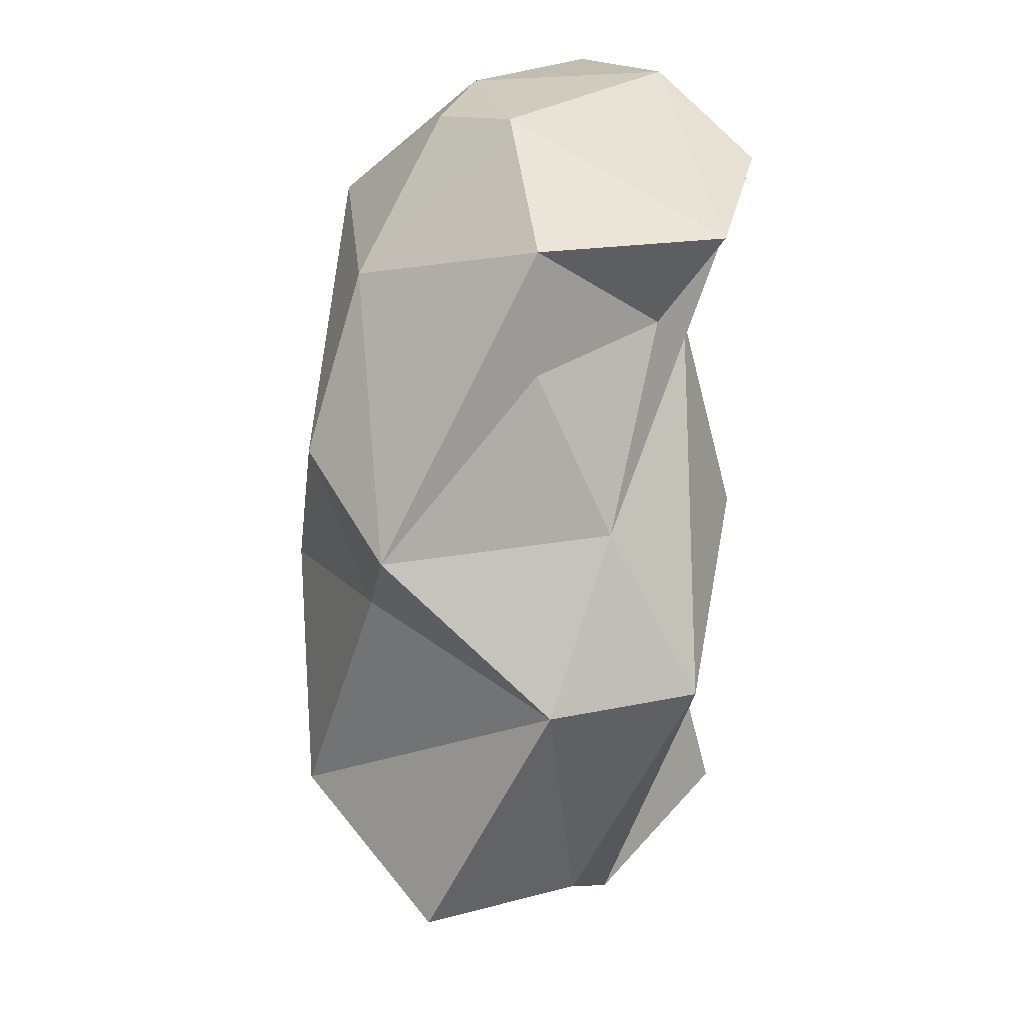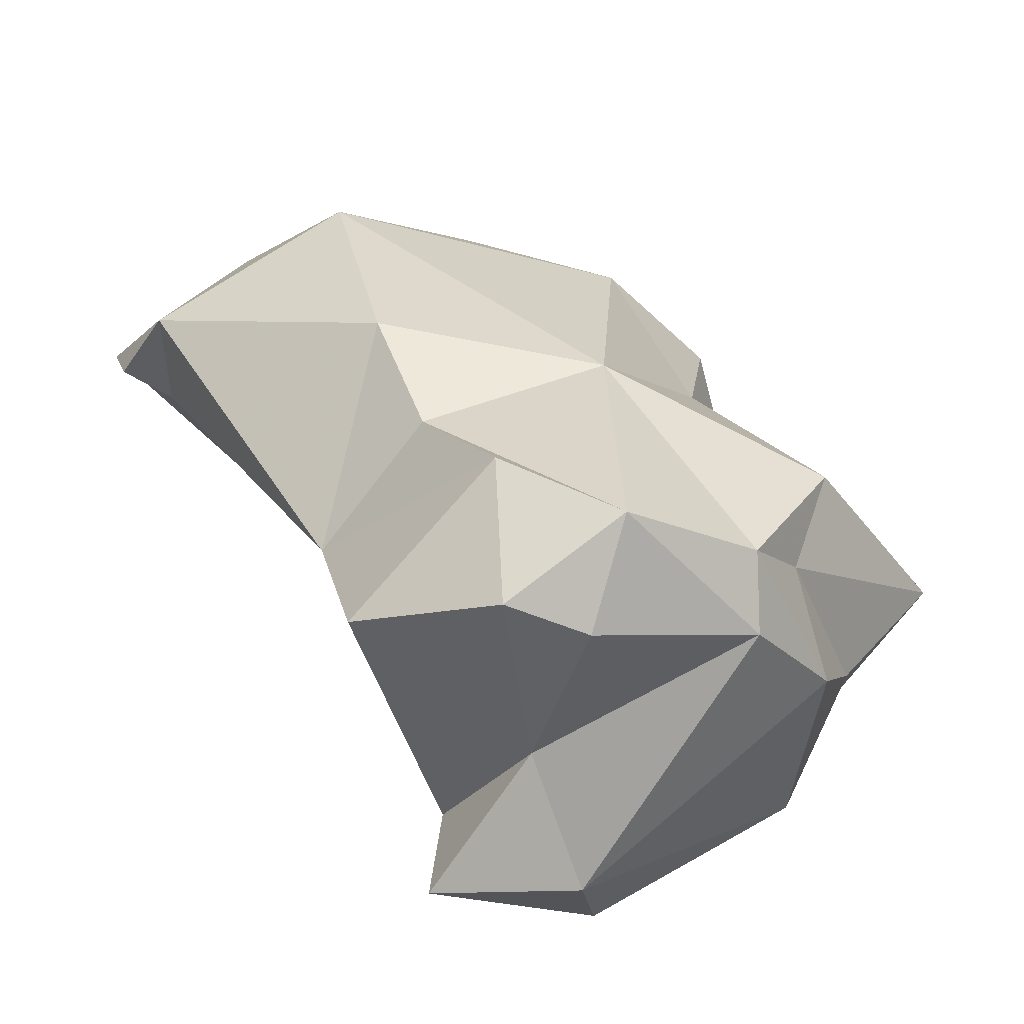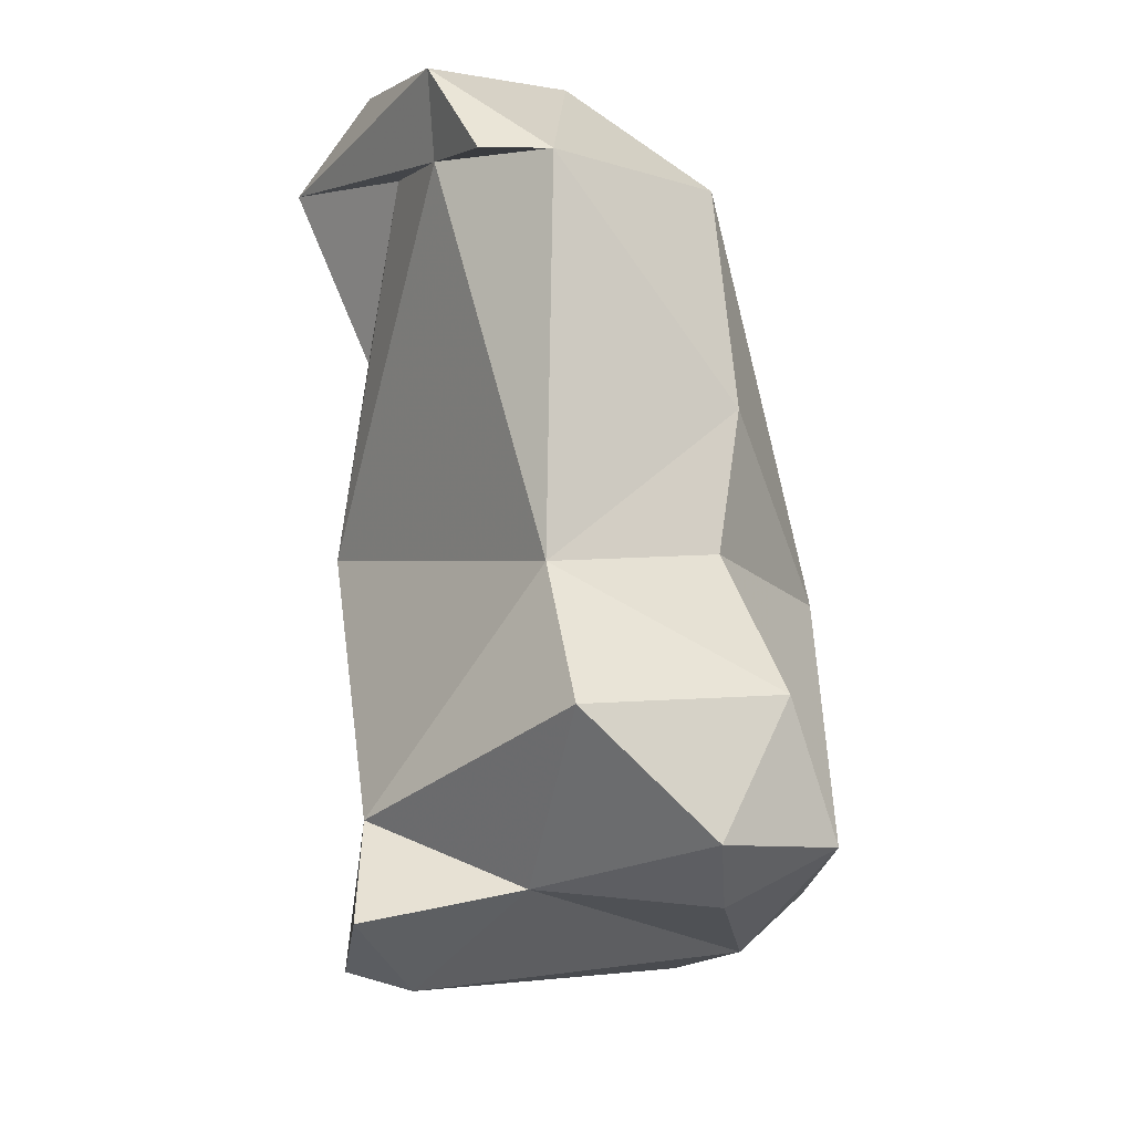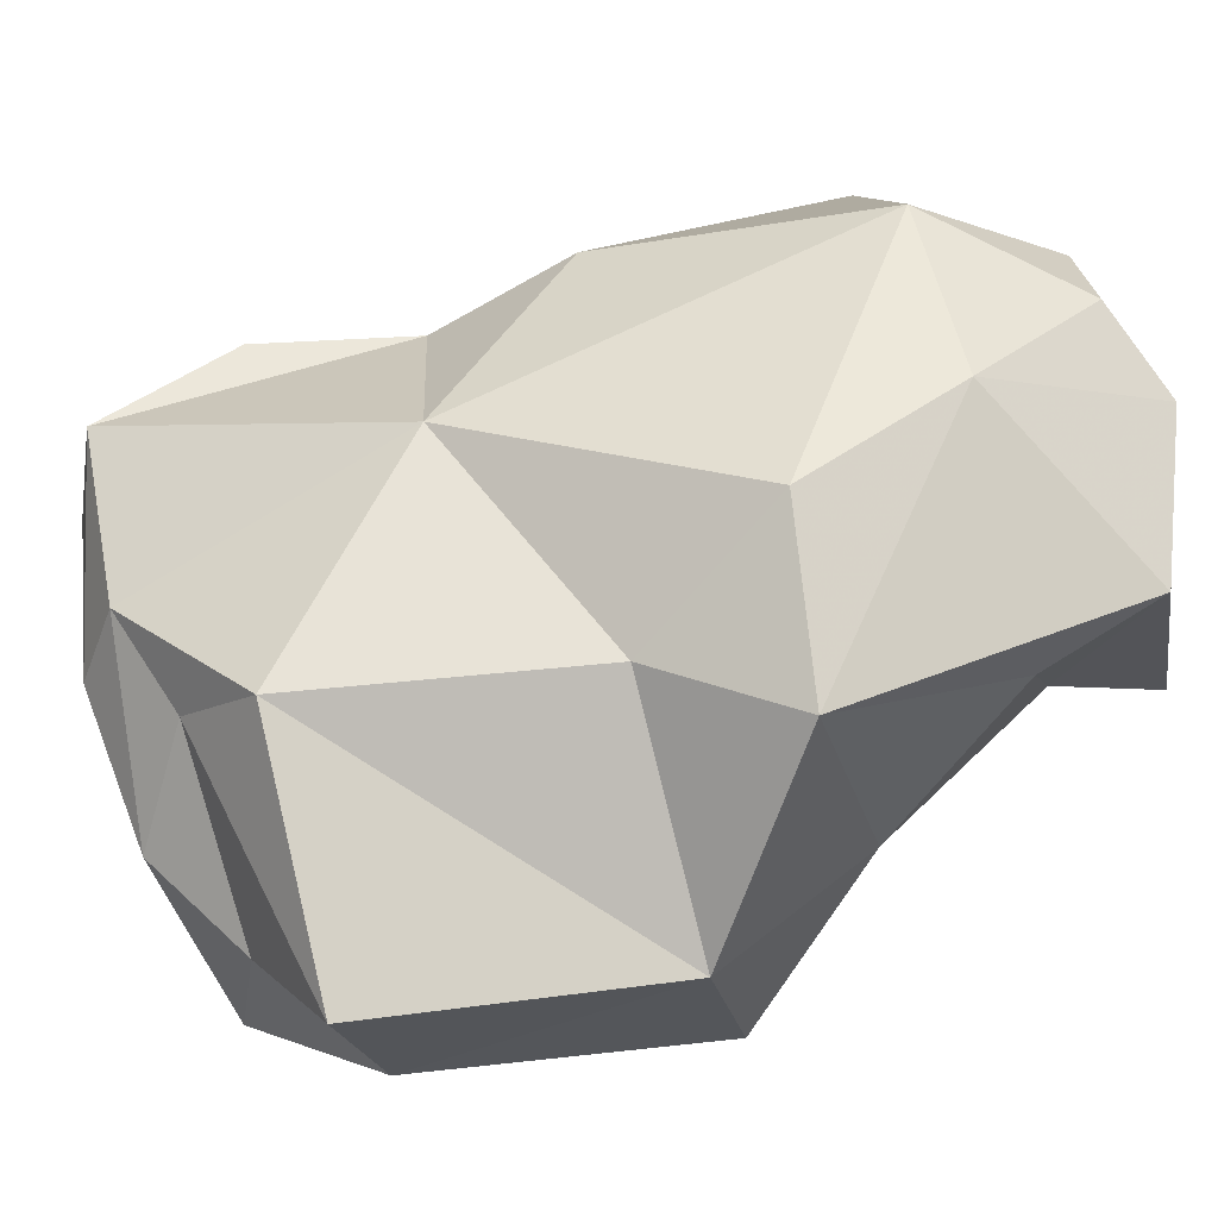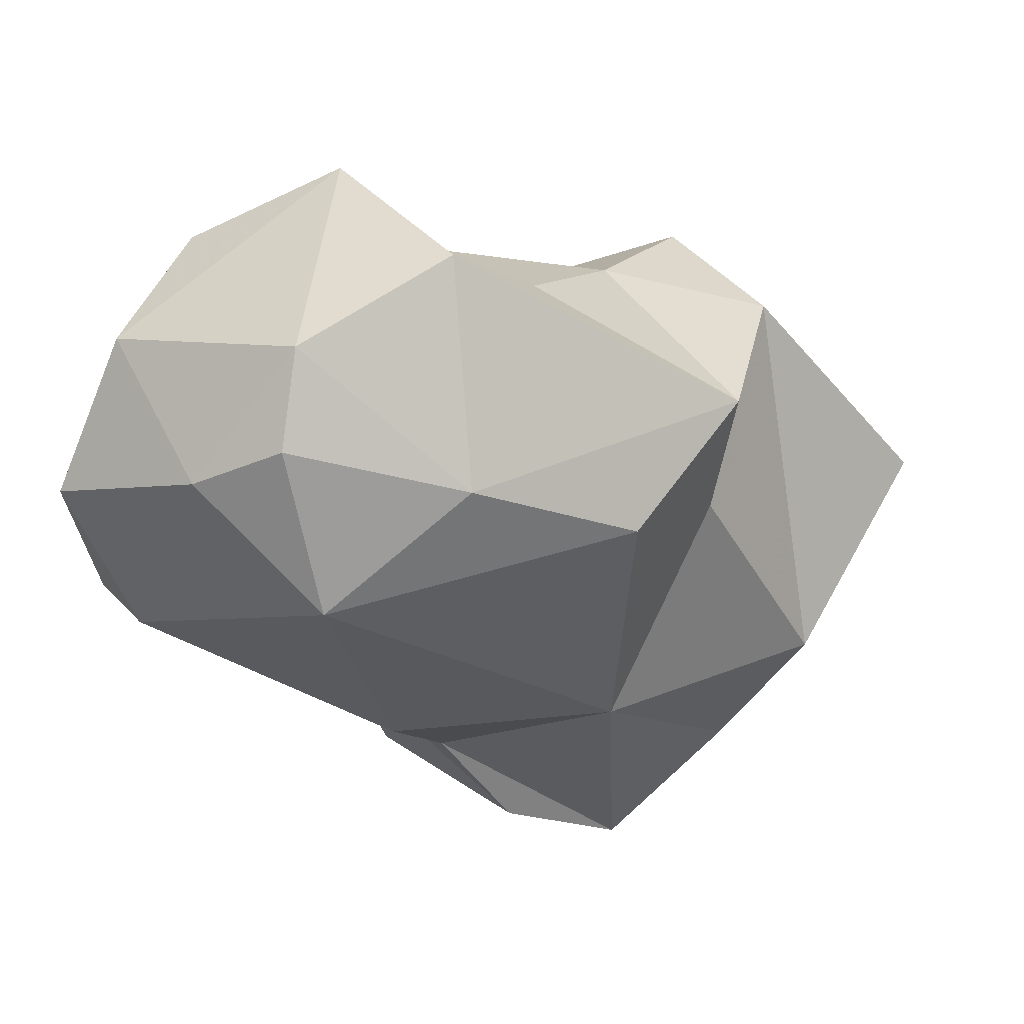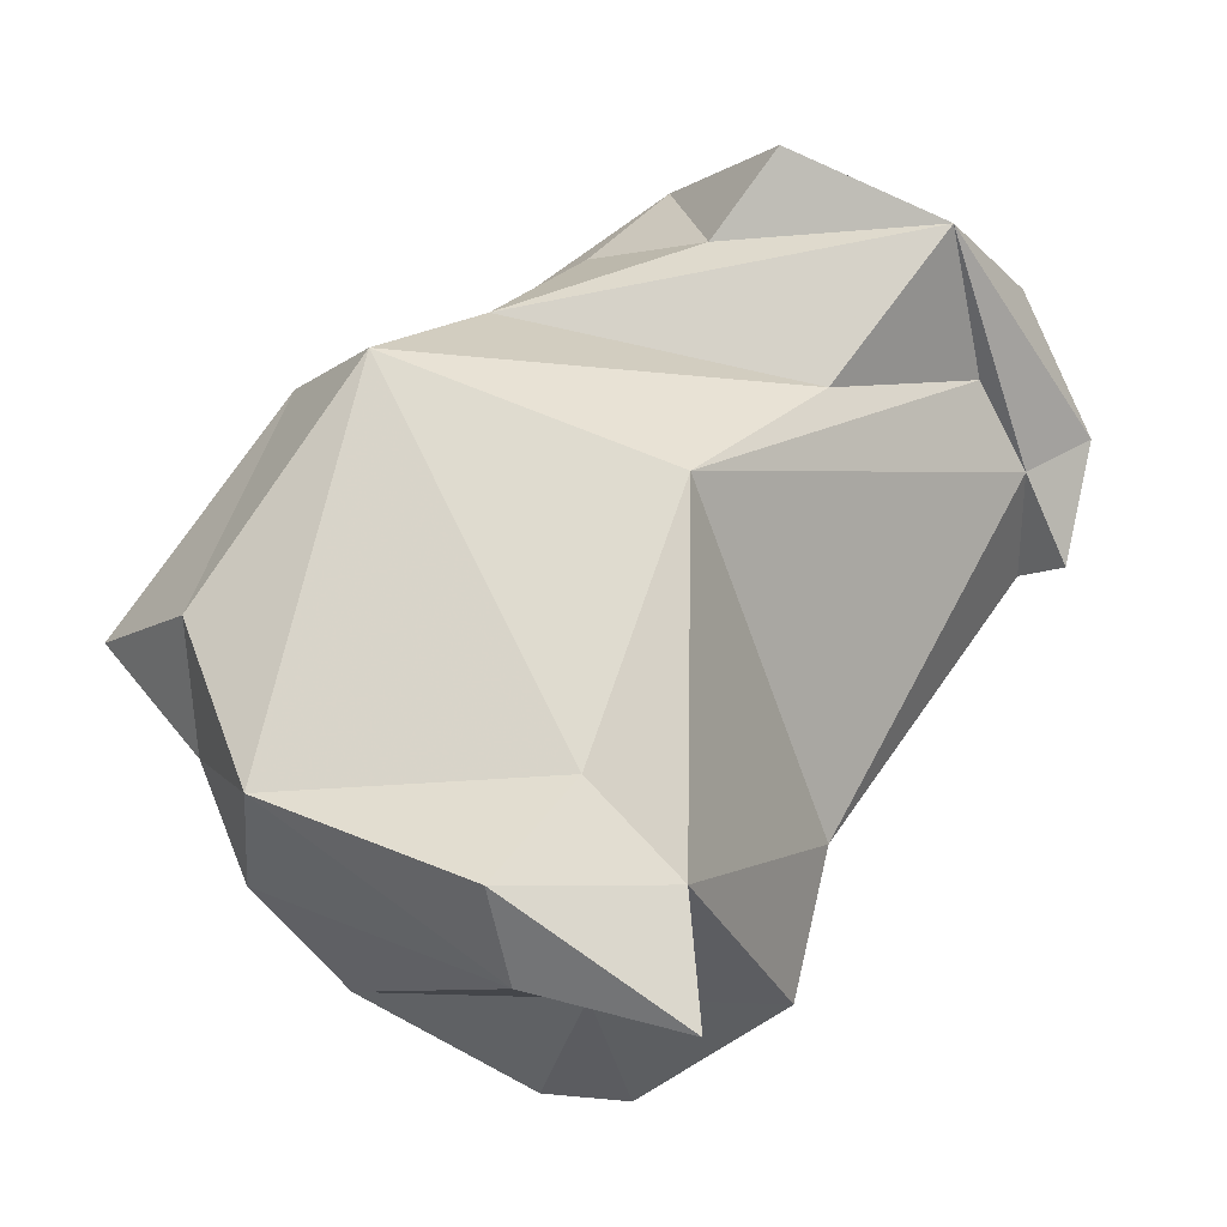
<metadata>
{"format":"obj","ext":"obj","renderer":"f3d","projection":"perspective","resolution":1024,"background":"white","views":[{"elev":63.1,"azim":-42.2,"up":"+Z"},{"elev":-58.8,"azim":-152.3,"up":"+Z"},{"elev":-45.3,"azim":144.3,"up":"+Z"},{"elev":3.2,"azim":-65.2,"up":"+Y"},{"elev":57.1,"azim":-155.5,"up":"+Z"},{"elev":-23.1,"azim":31.0,"up":"+Z"}]}
</metadata>
<code>
v 159.6 264.6 77.92
v 161.3 263.9 74.85
v 161.8 258.2 76.41
v 161.7 266.3 72.7
v 163.2 255.5 79.3
v 161.9 260.4 73.42
v 164.3 270.7 79.59
v 163.2 264.3 89.88
v 164.4 269.2 88.69
v 163.4 265.3 85.32
v 158.7 257.5 80.17
v 170.9 259.8 69.11
v 165.2 256 74.11
v 164 270.5 70.52
v 166.3 268.3 68.8
v 162.6 264.4 71.32
v 167.2 272.6 73.05
v 164.4 258.2 86.8
v 168.1 270.4 68.78
v 170.3 274.8 80.73
v 169.6 272.8 76.89
v 171.7 275.9 88.82
v 169.9 264.8 92.64
v 170.2 264.5 70.08
v 173.1 270.7 70.96
v 168.8 271.7 91.47
v 169.2 260.7 89.09
v 171.7 257.2 70.96
v 168.6 256 85.98
v 172.7 260 74.49
v 173.9 273.6 92.99
v 174.7 262.6 68.02
v 174.4 262.4 71.94
v 178.1 276.6 85.02
v 171.6 266.7 95.36
v 174.2 270.9 75.48
v 177.3 265.6 86.75
v 175.4 261.2 82.82
v 174.3 264.2 91.58
v 174.6 271.1 94.68
v 179.9 273.2 86.67
v 176.8 264 93.9
v 176.4 274.8 91.43
v 181.4 274.9 88.11
v 179.6 270.7 88.67
v 180 275.7 84.52
v 181 271.1 91.43
v 180.9 266.6 91.43
g foo
f 13 3 6
f 12 13 6
f 28 13 12
f 12 6 16
f 32 28 12
f 16 6 4
f 24 12 16
f 32 12 24
f 24 16 15
f 14 16 4
f 19 24 15
f 19 15 14
f 15 16 14
f 5 11 3
f 13 5 3
f 28 30 13
f 2 3 11
f 2 11 1
f 3 2 6
f 30 28 33
f 28 32 33
f 2 4 6
f 33 32 24
f 1 4 2
f 25 24 19
f 33 24 25
f 17 19 14
f 25 19 17
f 29 5 13
f 13 30 29
f 11 18 1
f 18 10 1
f 30 33 38
f 36 38 33
f 7 1 10
f 36 33 25
f 7 4 1
f 7 14 4
f 14 7 21
f 14 21 17
f 21 36 17
f 36 25 17
f 29 18 5
f 5 18 11
f 38 29 30
f 36 41 38
f 9 7 10
f 21 7 20
f 20 36 21
f 18 29 27
f 27 8 18
f 37 27 29
f 38 37 29
f 8 10 18
f 45 37 38
f 38 41 45
f 10 8 9
f 22 7 9
f 20 7 22
f 34 41 36
f 20 34 36
f 23 8 27
f 23 27 39
f 37 48 27
f 48 39 27
f 35 8 23
f 45 48 37
f 35 26 8
f 26 9 8
f 9 26 22
f 46 41 34
f 22 34 20
f 35 23 39
f 42 35 39
f 48 42 39
f 41 48 45
f 44 48 41
f 22 26 31
f 31 43 22
f 44 41 46
f 34 22 43
f 34 43 44
f 46 34 44
f 40 35 42
f 47 40 42
f 47 42 48
f 26 35 40
f 31 26 40
f 43 40 47
f 44 47 48
f 31 40 43
f 44 43 47
g

</code>
